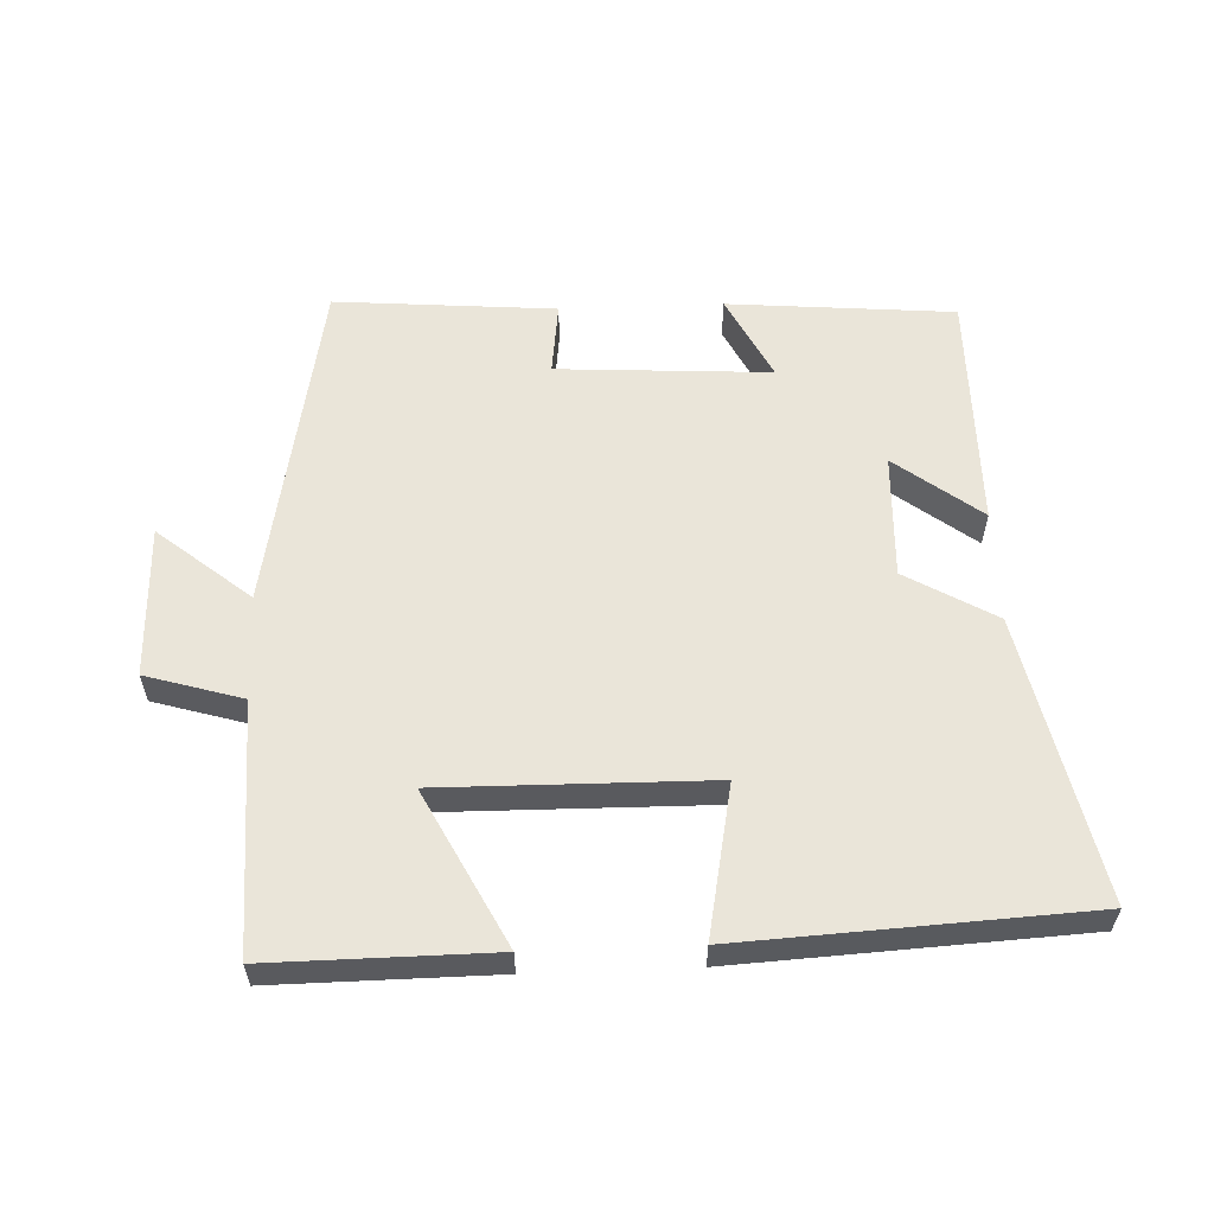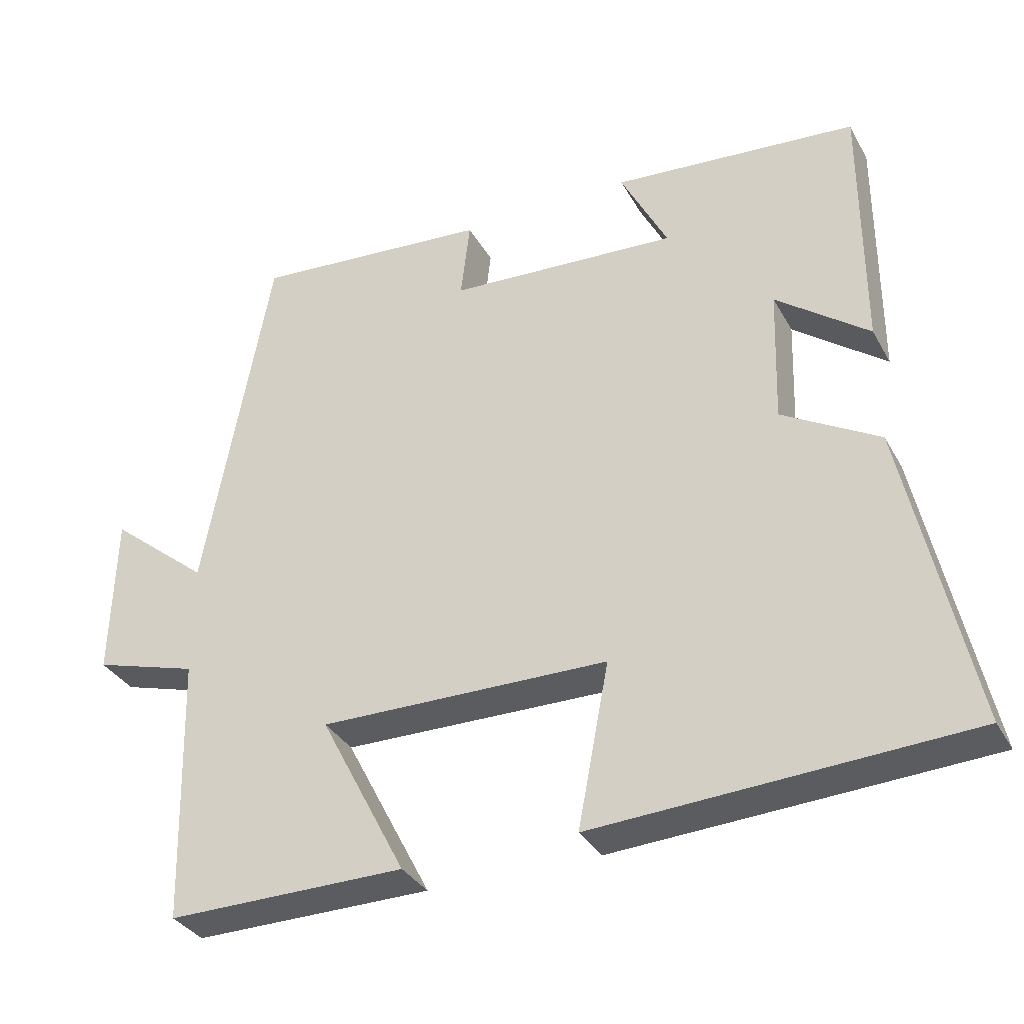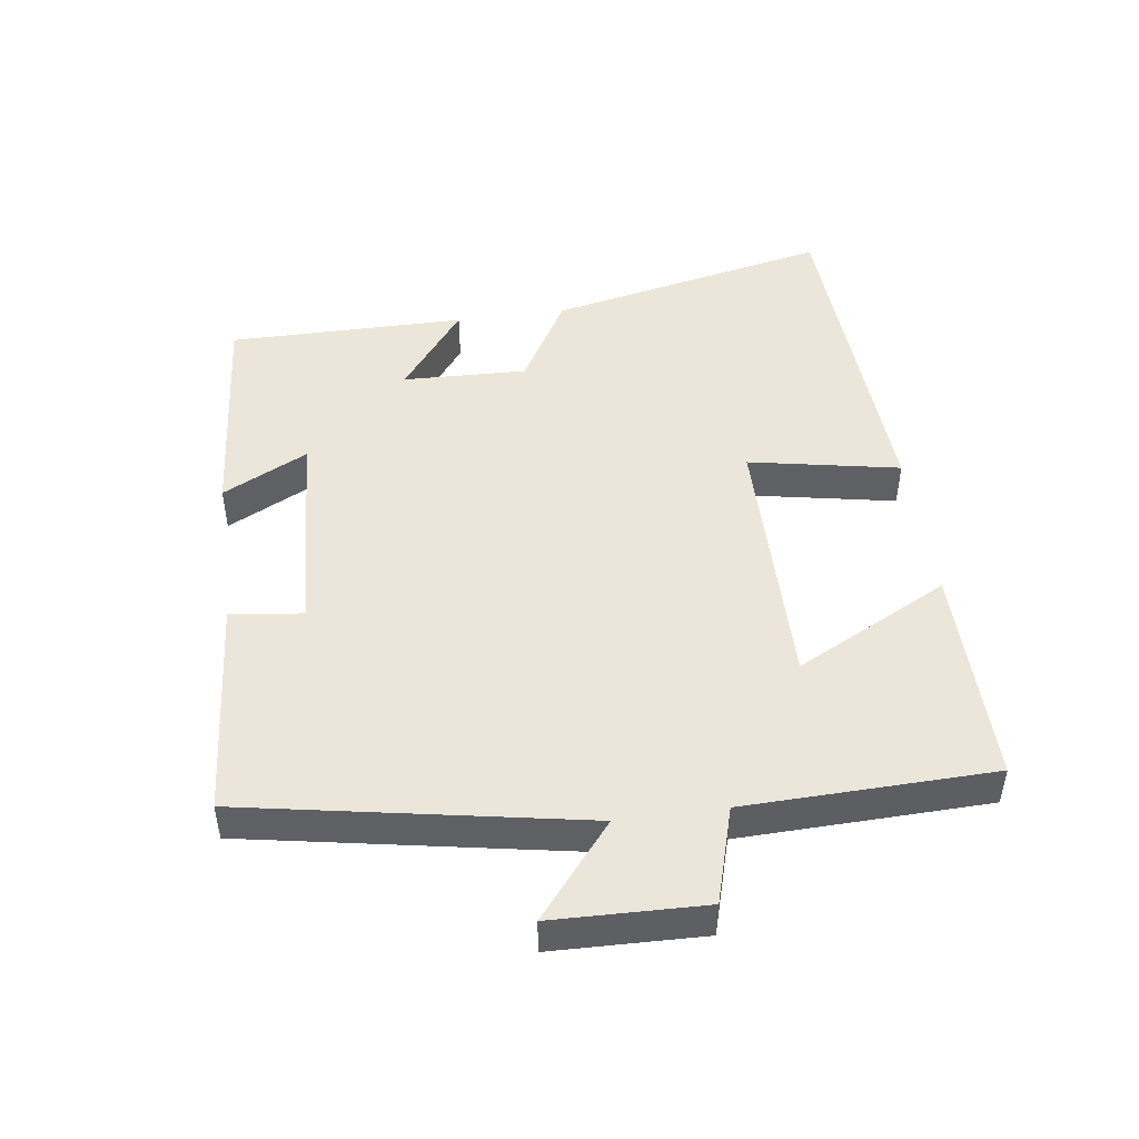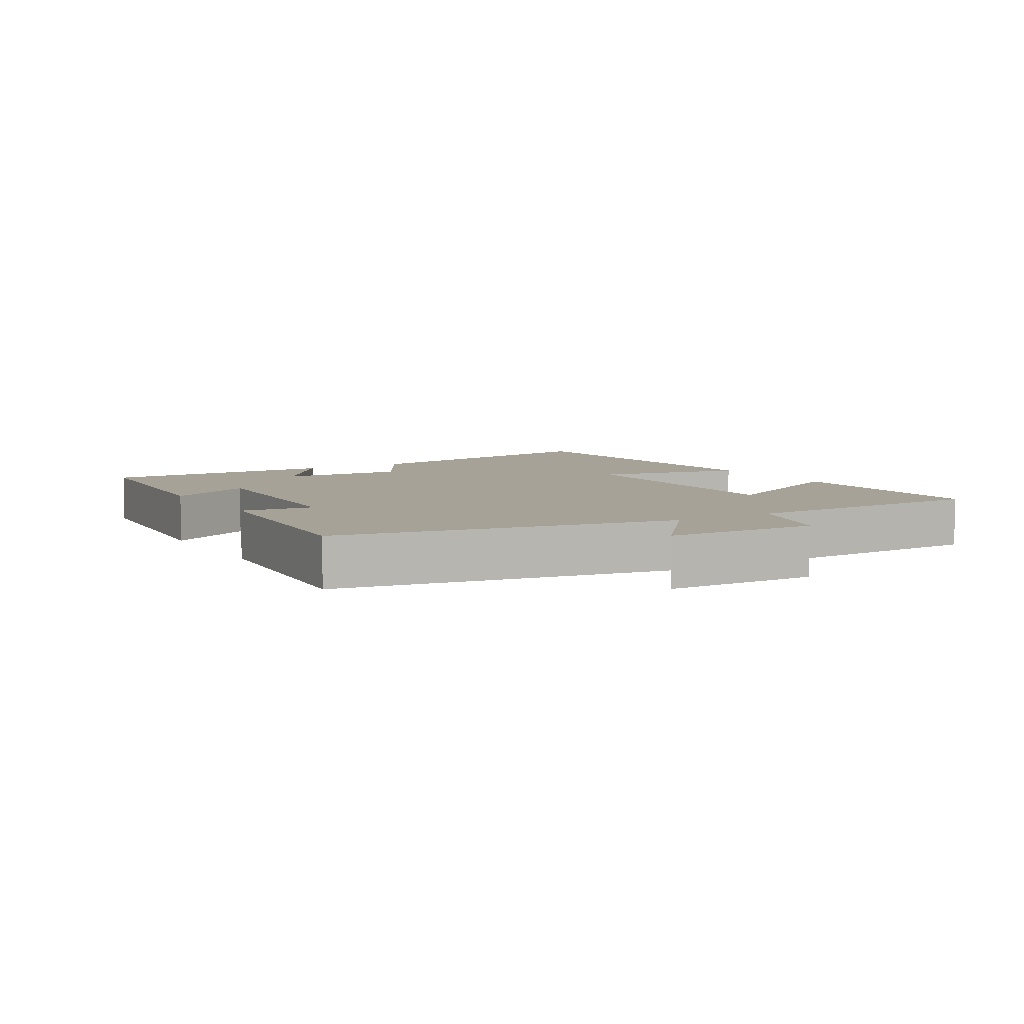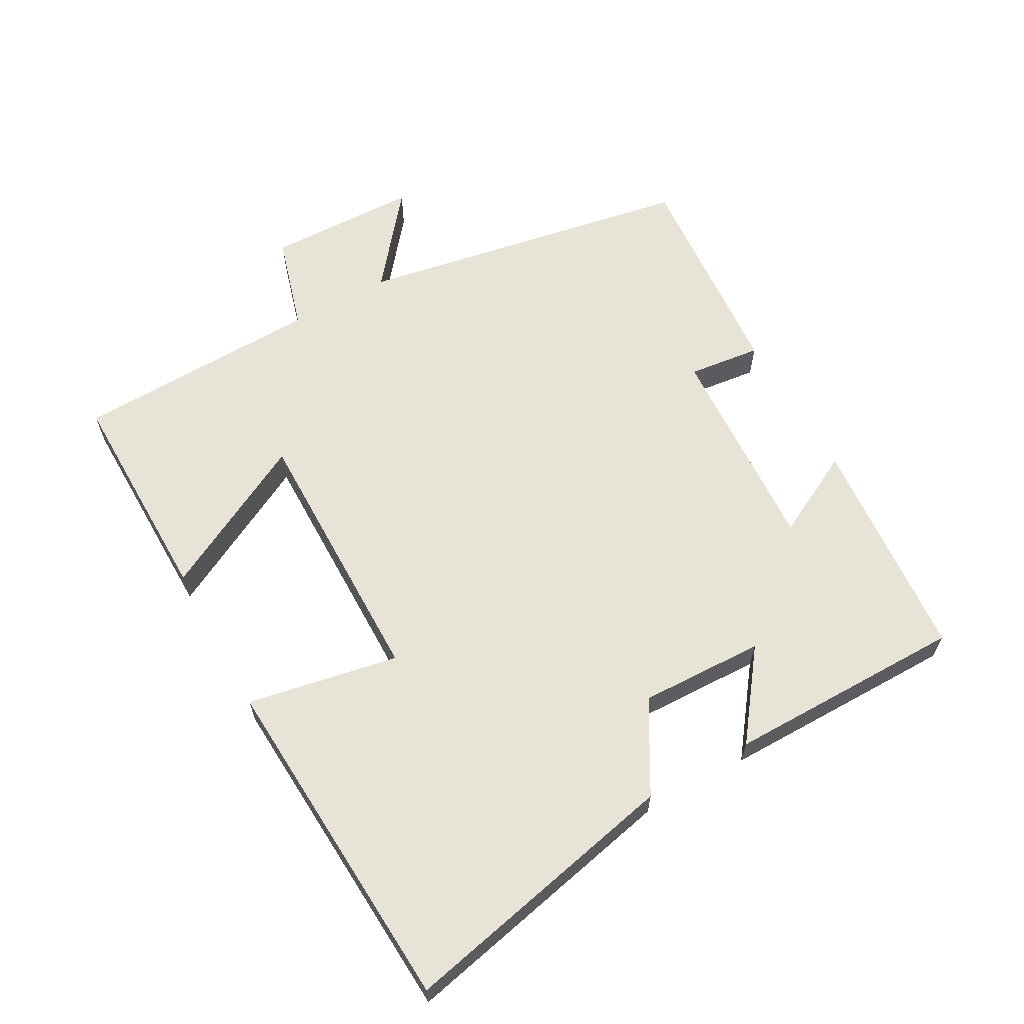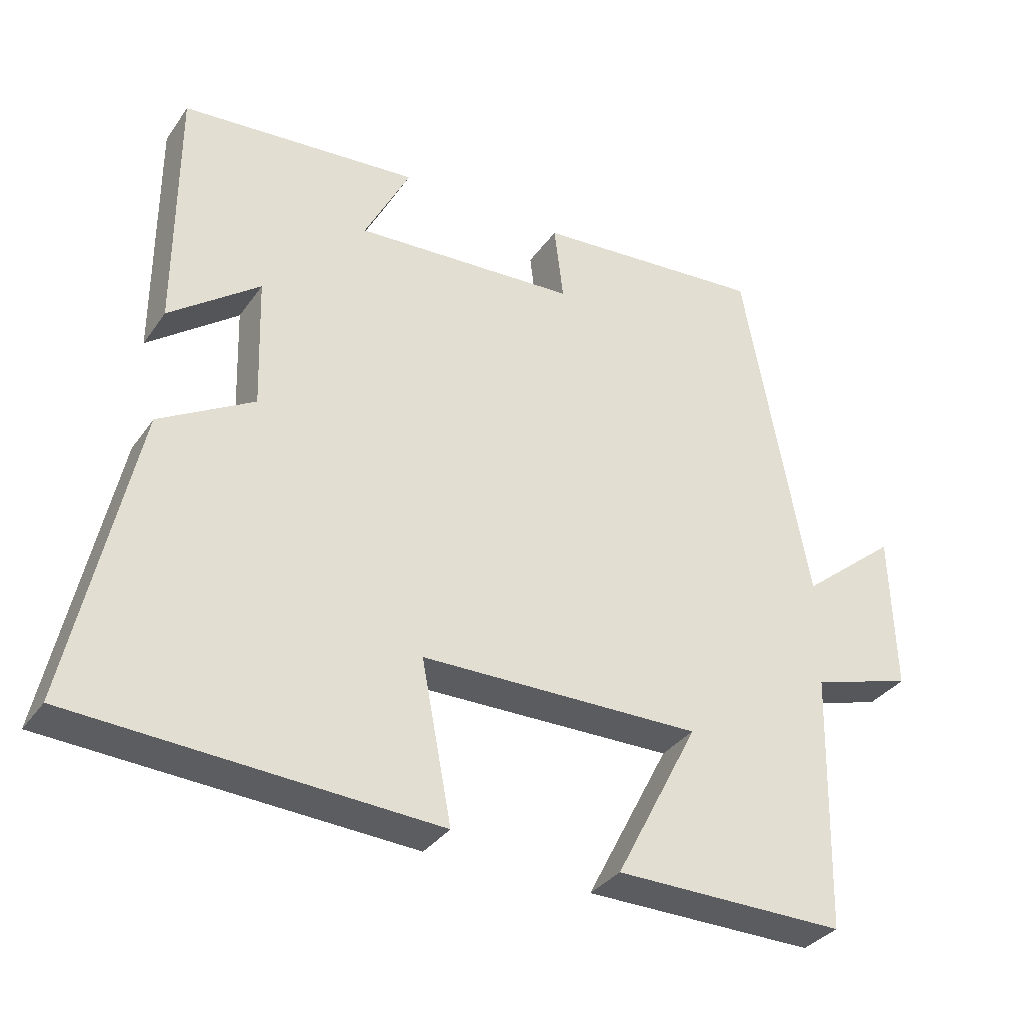
<metadata>
{"format":"obj","ext":"obj","renderer":"f3d","projection":"perspective","resolution":1024,"background":"white","views":[{"elev":58.4,"azim":177.8,"up":"+Y"},{"elev":-33.8,"azim":-154.7,"up":"+Z"},{"elev":47.3,"azim":82.2,"up":"+Y"},{"elev":6.4,"azim":59.2,"up":"+Y"},{"elev":62.6,"azim":-119.2,"up":"+Y"},{"elev":-34.0,"azim":-29.9,"up":"+Z"}]}
</metadata>
<code>
v -0.591 0.07 -0.471
v -0.5 0.07 -0.049
v -0.366 0.07 0.028
v -0.372 0.07 0.214
v -0.5 0.07 0.117
v -0.5 0.07 0.472
v -0.162 0.07 0.5
v -0.227 0.07 0.373
v 0.091 0.07 0.391
v 0.078 0.07 0.5
v 0.408 0.07 0.526
v 0.5 0.07 0.023
v 0.638 0.07 0.135
v 0.644 0.07 -0.091
v 0.5 0.07 -0.133
v 0.49 0.07 -0.503
v 0.16 0.07 -0.5
v 0.279 0.07 -0.271
v -0.121 0.07 -0.275
v -0.078 0.07 -0.5
v -0.591 0 -0.471
v -0.5 0 -0.049
v -0.366 0 0.028
v -0.372 0 0.214
v -0.5 0 0.117
v -0.5 0 0.472
v -0.162 0 0.5
v -0.227 0 0.373
v 0.091 0 0.391
v 0.078 0 0.5
v 0.408 0 0.526
v 0.5 0 0.023
v 0.638 0 0.135
v 0.644 0 -0.091
v 0.5 0 -0.133
v 0.49 0 -0.503
v 0.16 0 -0.5
v 0.279 0 -0.271
v -0.121 0 -0.275
v -0.078 0 -0.5
f 1 2 3
f 20 1 3
f 19 20 3
f 18 19 3 4
f 15 16 17 18
f 15 18 4
f 12 13 14 15
f 11 12 15
f 10 11 15
f 9 10 15
f 8 9 15 4
f 6 7 8
f 5 6 8
f 4 5 8
f 23 22 21
f 23 21 40
f 23 40 39
f 24 23 39 38
f 38 37 36 35
f 24 38 35
f 35 34 33 32
f 35 32 31
f 35 31 30
f 35 30 29
f 24 35 29 28
f 28 27 26
f 28 26 25
f 28 25 24
f 1 21 22 2
f 2 22 23 3
f 3 23 24 4
f 4 24 25 5
f 5 25 26 6
f 6 26 27 7
f 7 27 28 8
f 8 28 29 9
f 9 29 30 10
f 10 30 31 11
f 11 31 32 12
f 12 32 33 13
f 13 33 34 14
f 14 34 35 15
f 15 35 36 16
f 16 36 37 17
f 17 37 38 18
f 18 38 39 19
f 19 39 40 20
f 20 40 21 1

</code>
